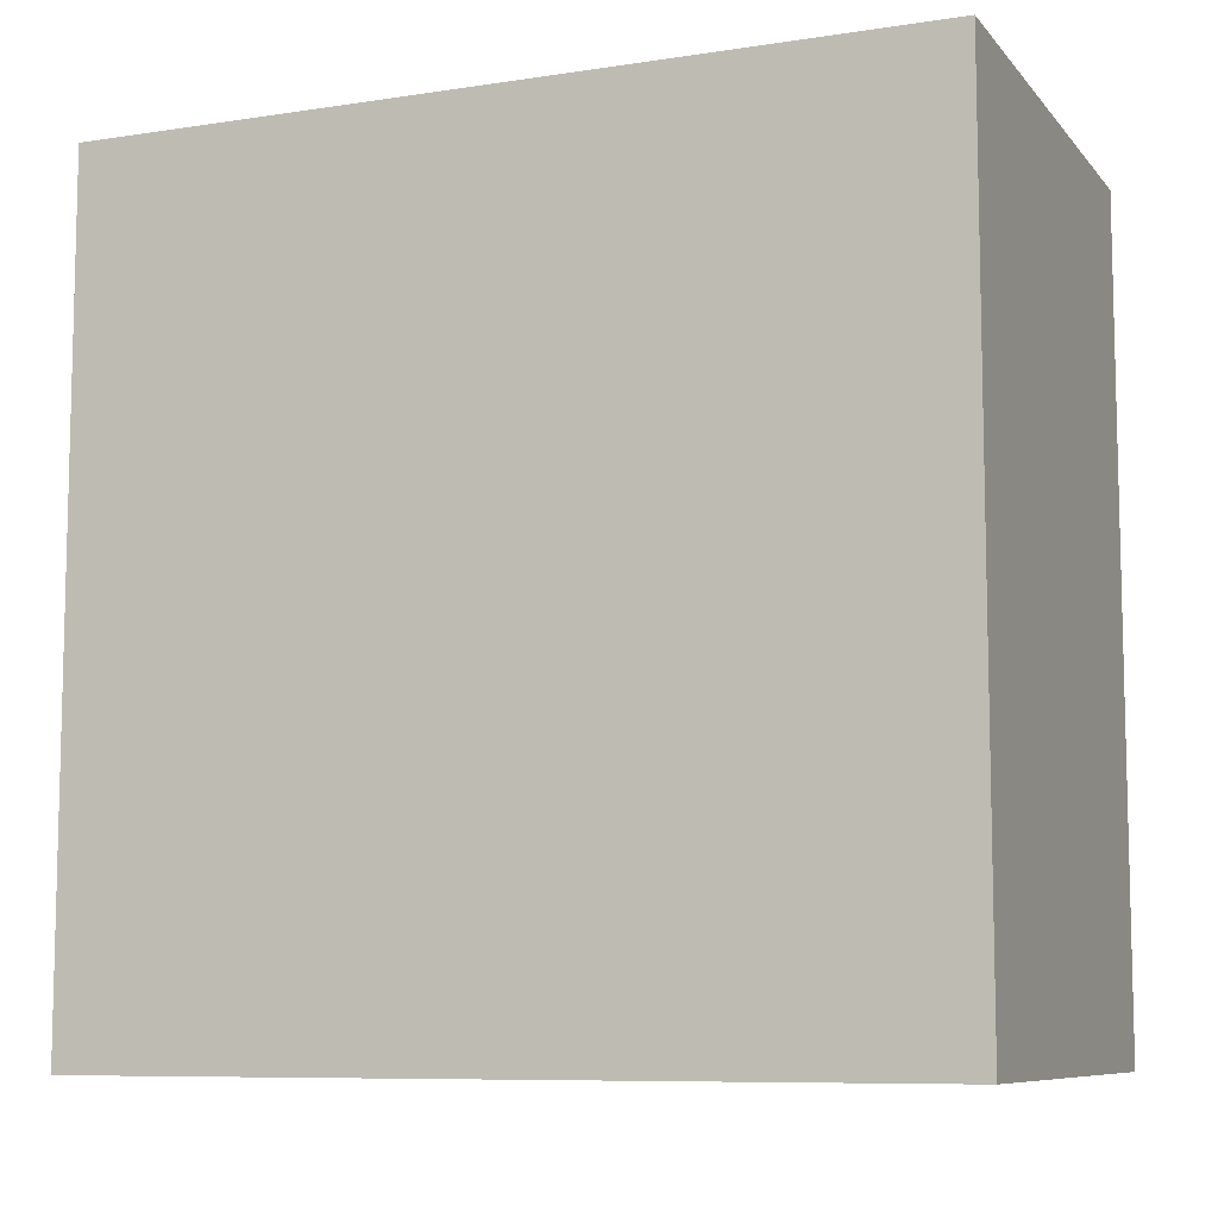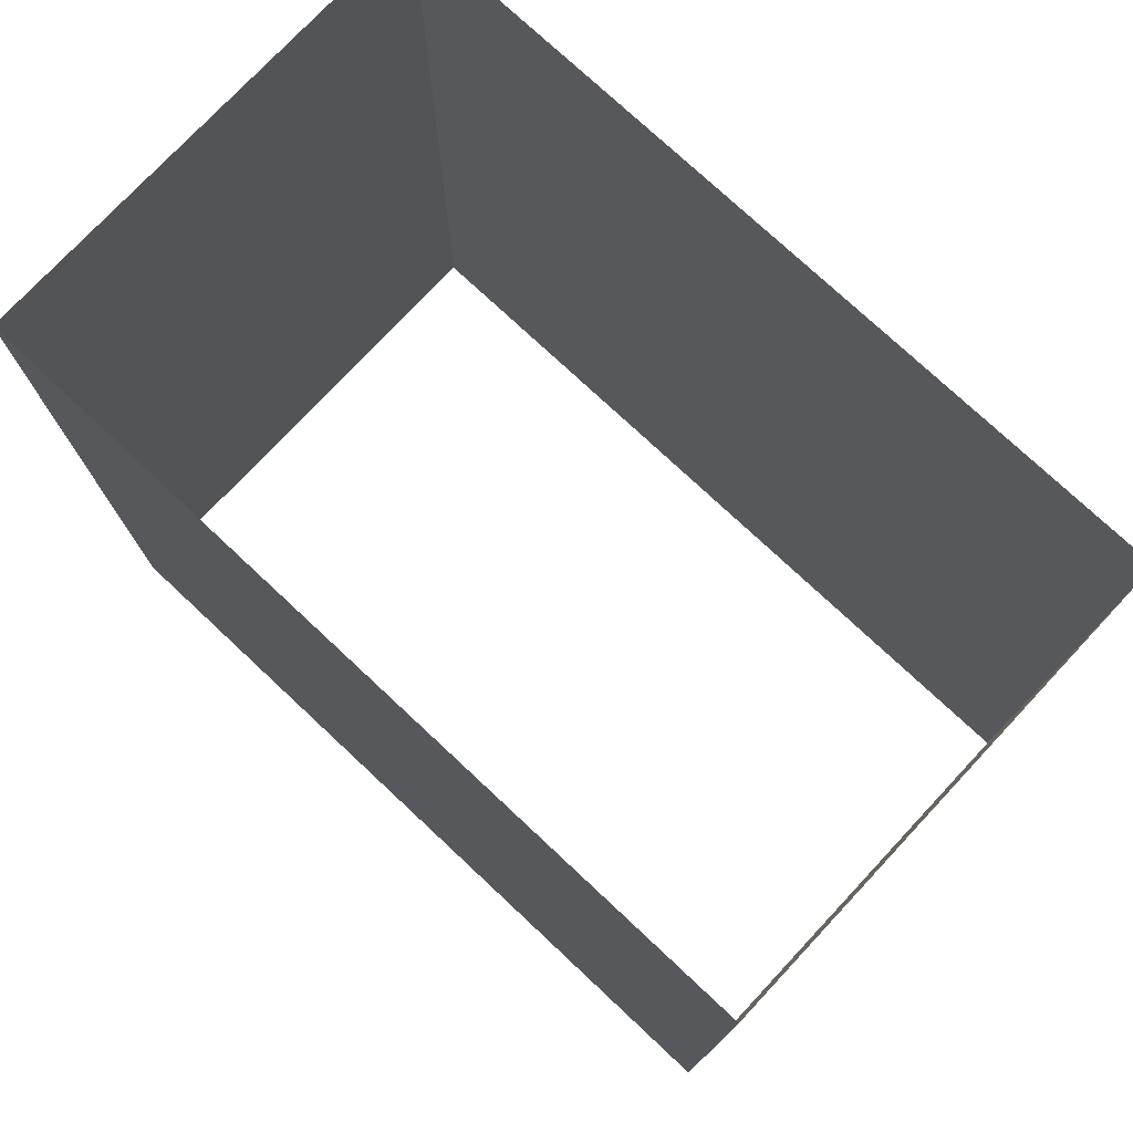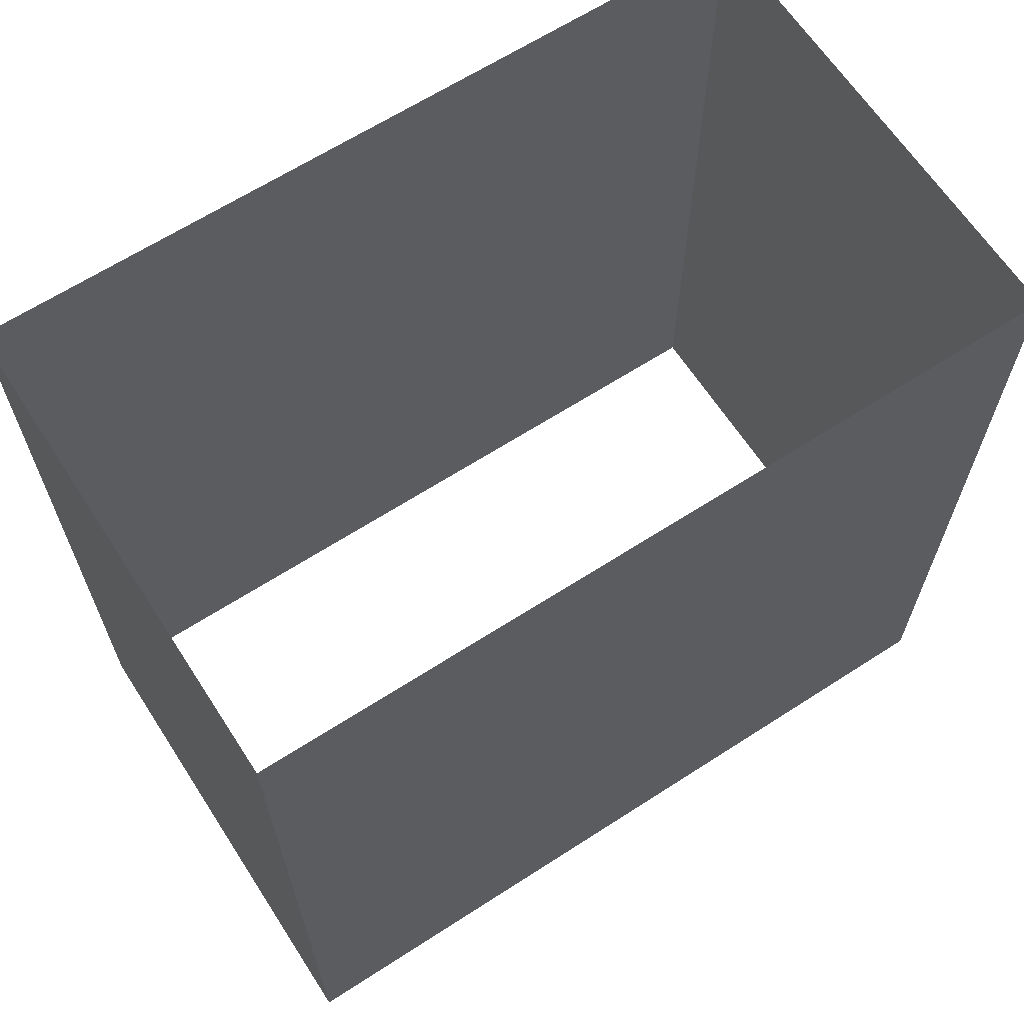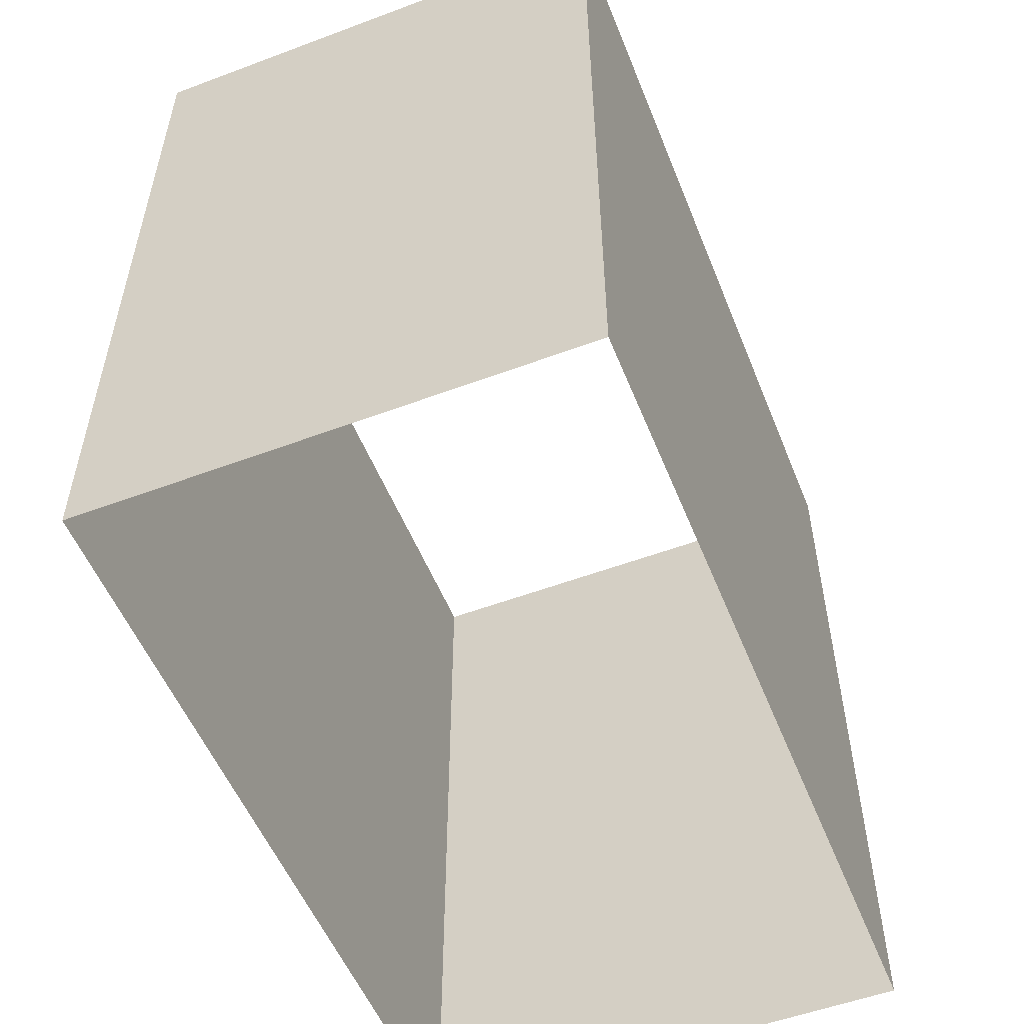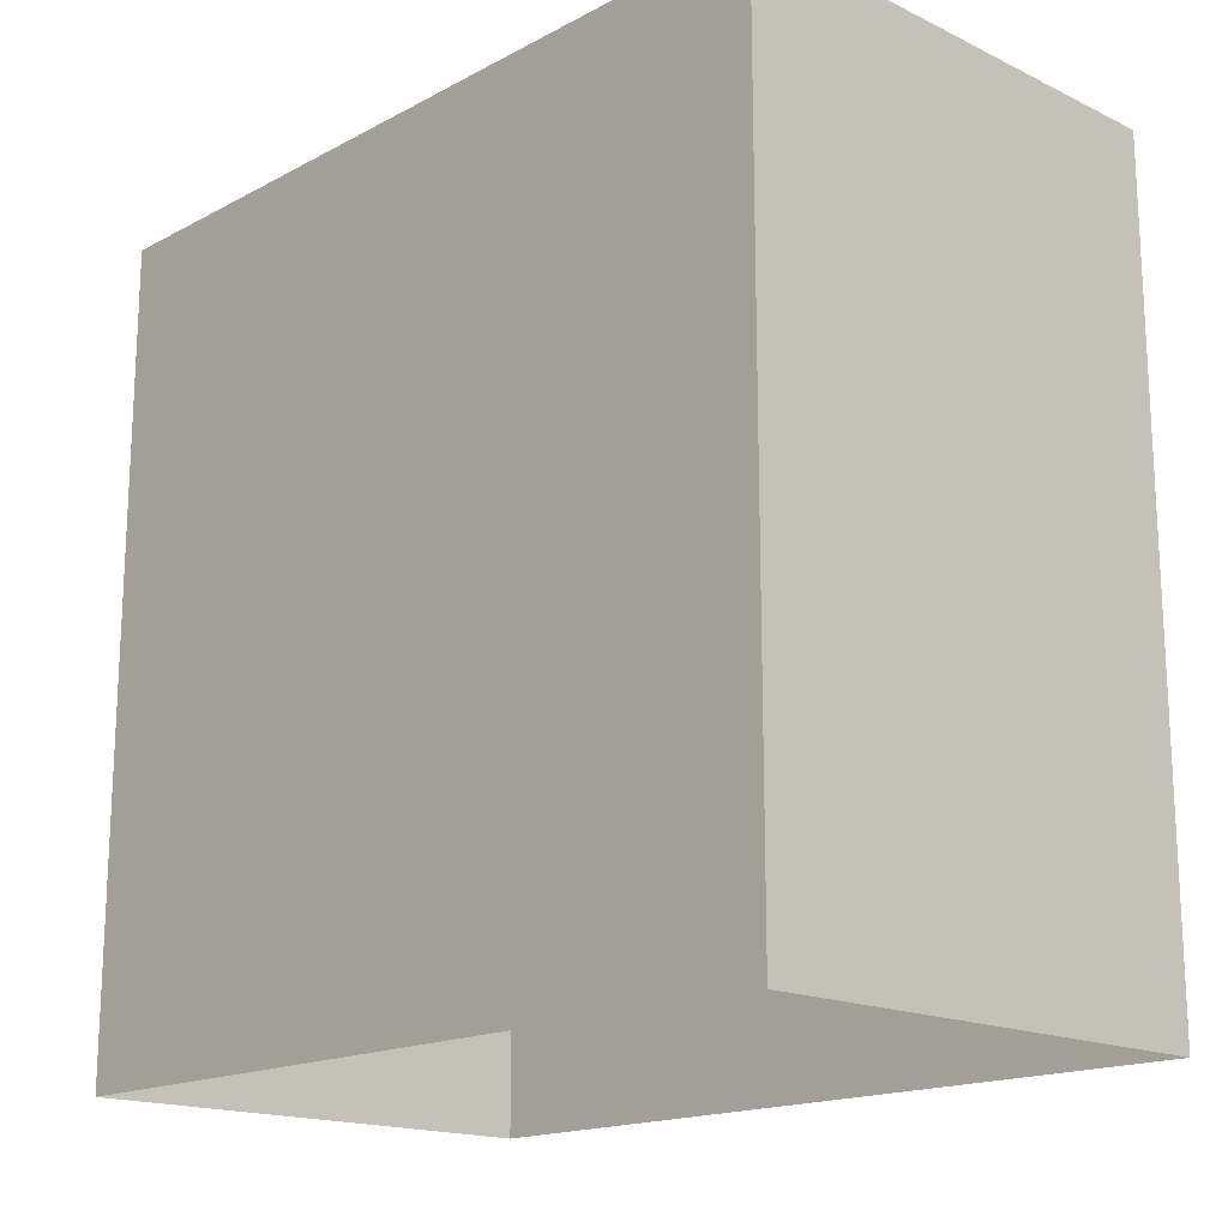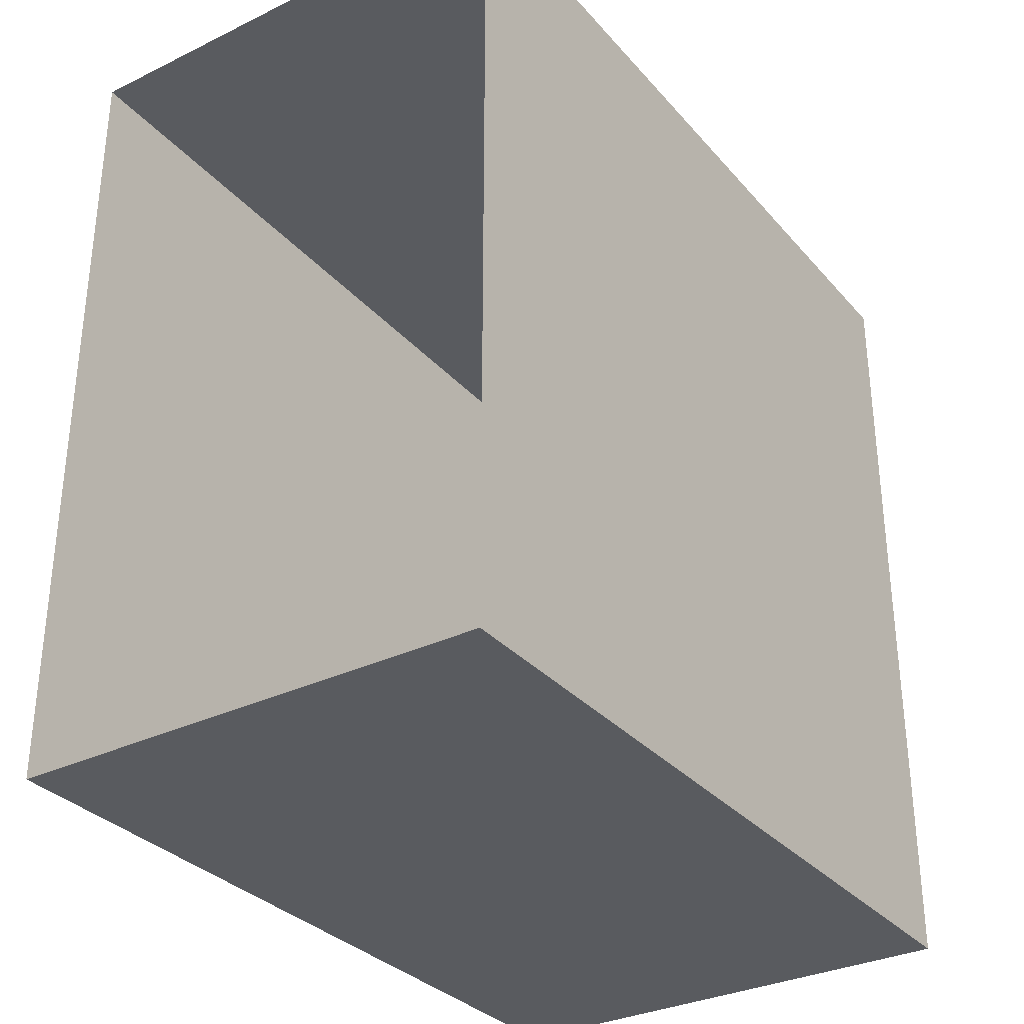
<metadata>
{"format":"obj","ext":"obj","renderer":"f3d","projection":"perspective","resolution":1024,"background":"white","views":[{"elev":-8.5,"azim":112.5,"up":"+Y"},{"elev":76.1,"azim":-46.9,"up":"+Y"},{"elev":64.9,"azim":-123.0,"up":"+Y"},{"elev":-53.9,"azim":-158.3,"up":"+Y"},{"elev":-17.0,"azim":-43.6,"up":"+Y"},{"elev":-32.3,"azim":34.0,"up":"+Z"}]}
</metadata>
<code>
o Cube.002_Cube.003
v -0.3 2 0.5
v 0.3 2 0.5
v -0.3 2 -0.5
v 0.3 2 -0.5
v -0.3 3 -0.5
v -0.3 3 0.5
v 0.3 3 0.5
v 0.3 3 -0.5
f 4 8 7
f 1 6 5
f 3 5 8
f 2 7 6
f 2 4 7
f 3 1 5
f 4 3 8
f 1 2 6

</code>
